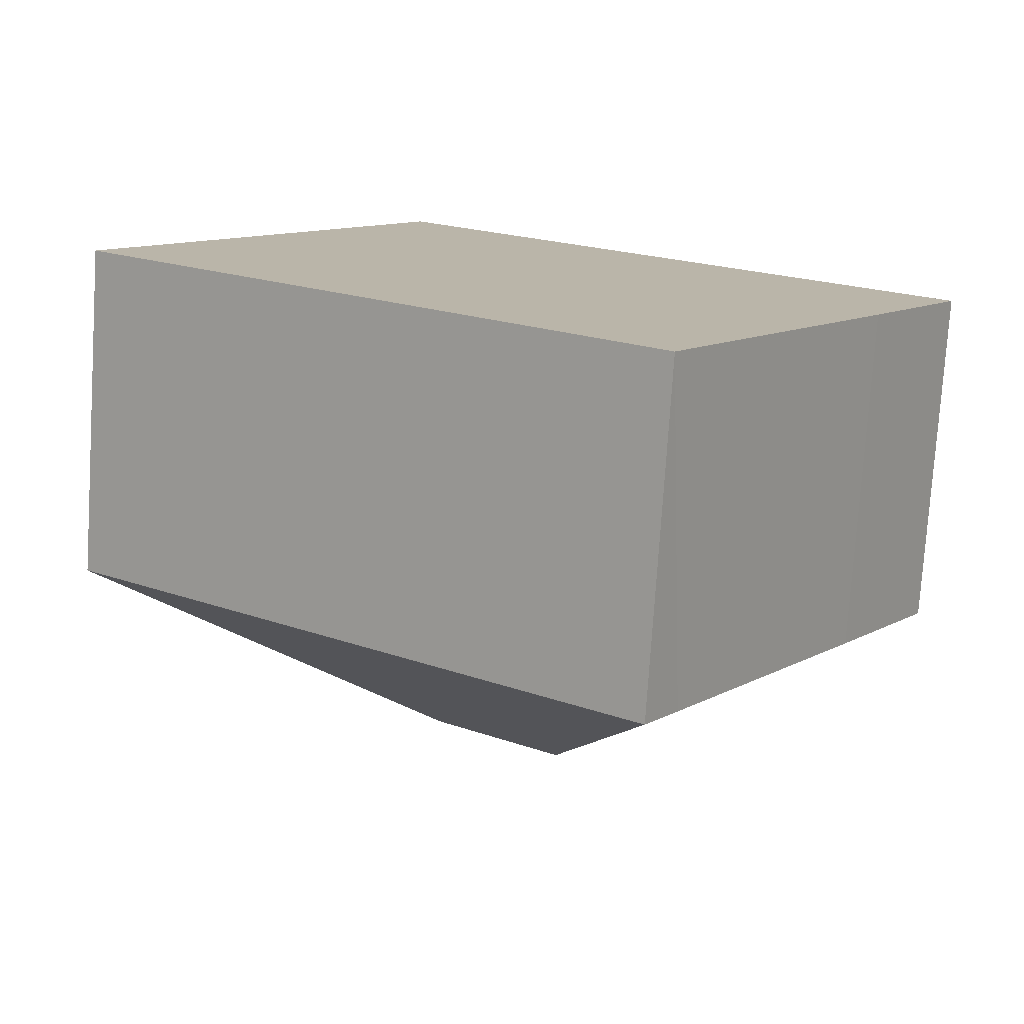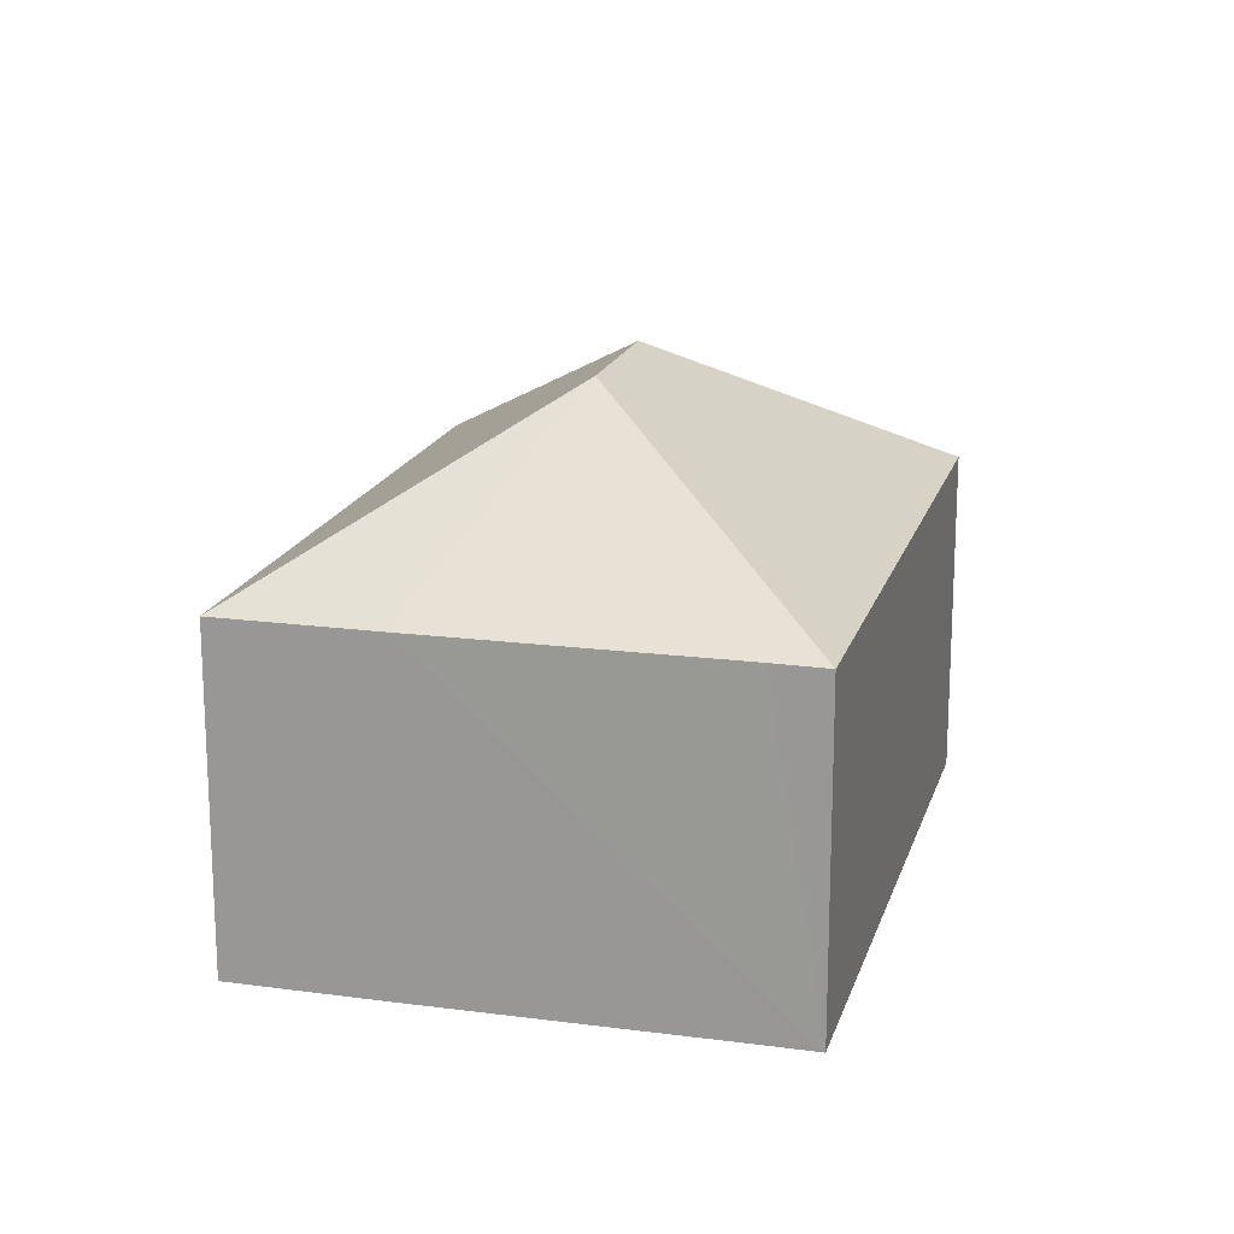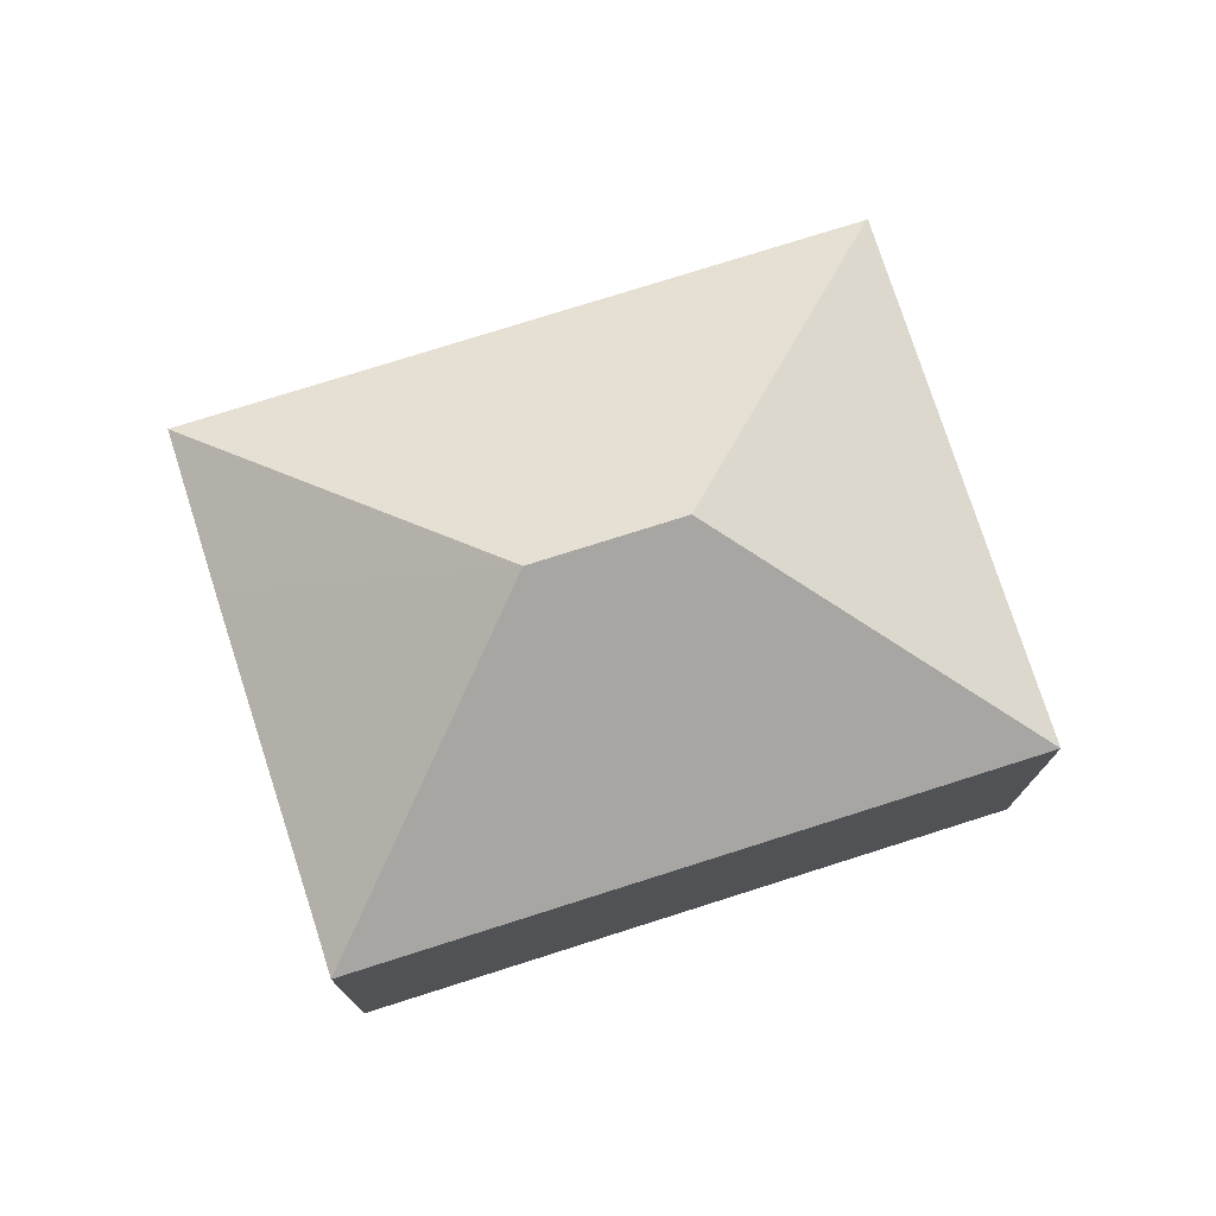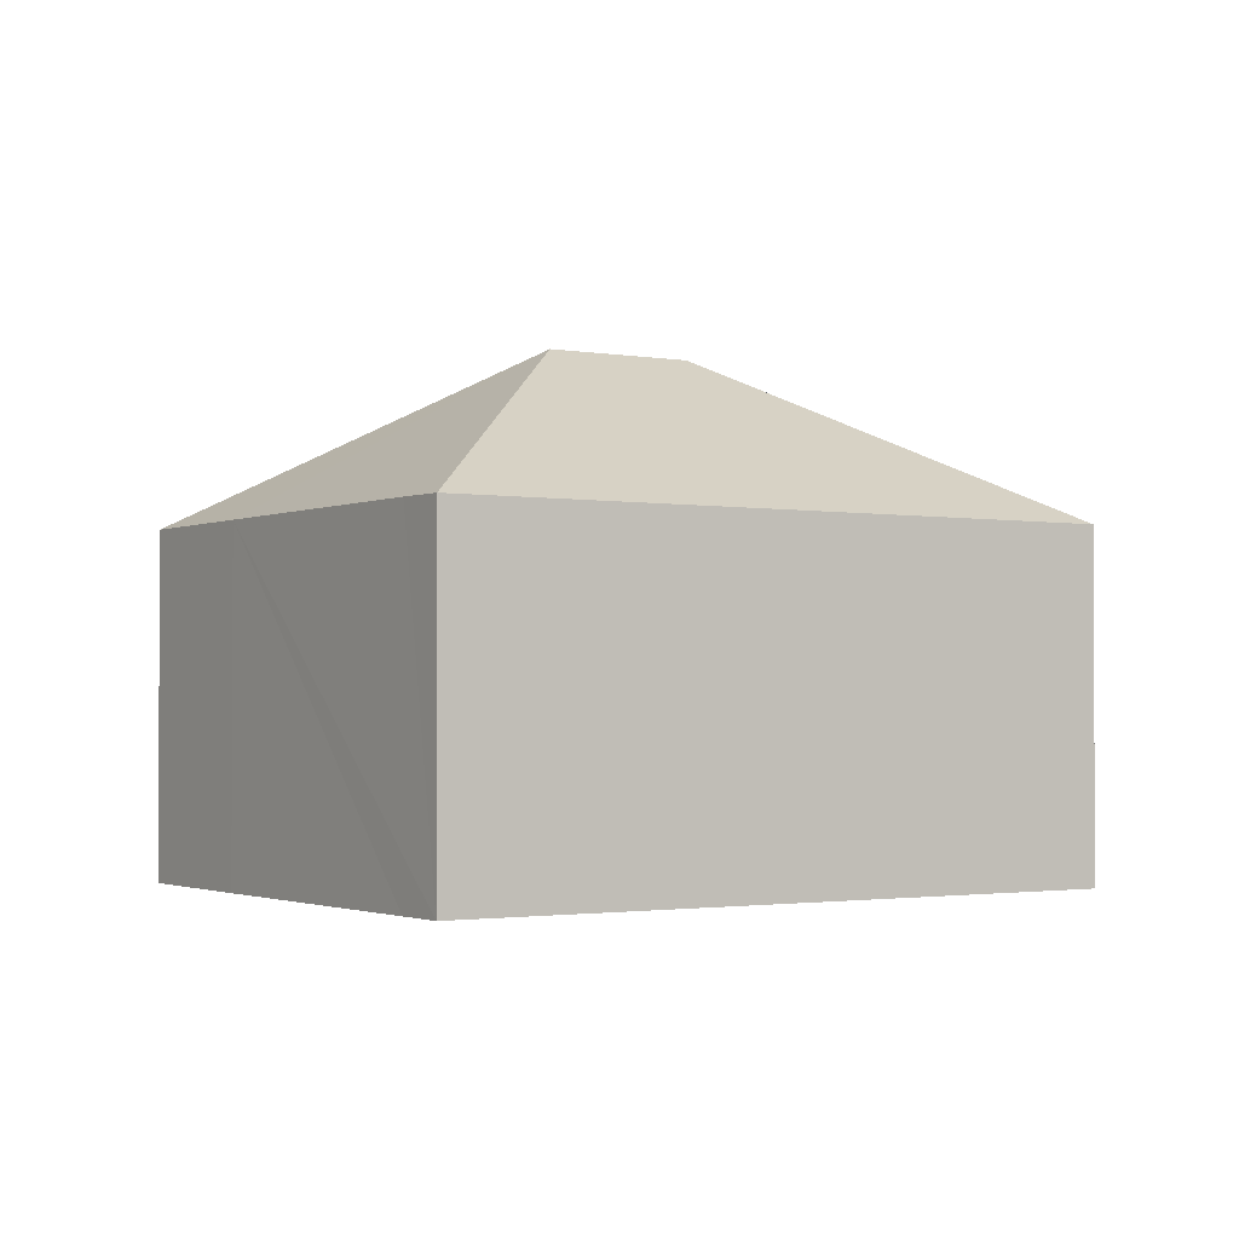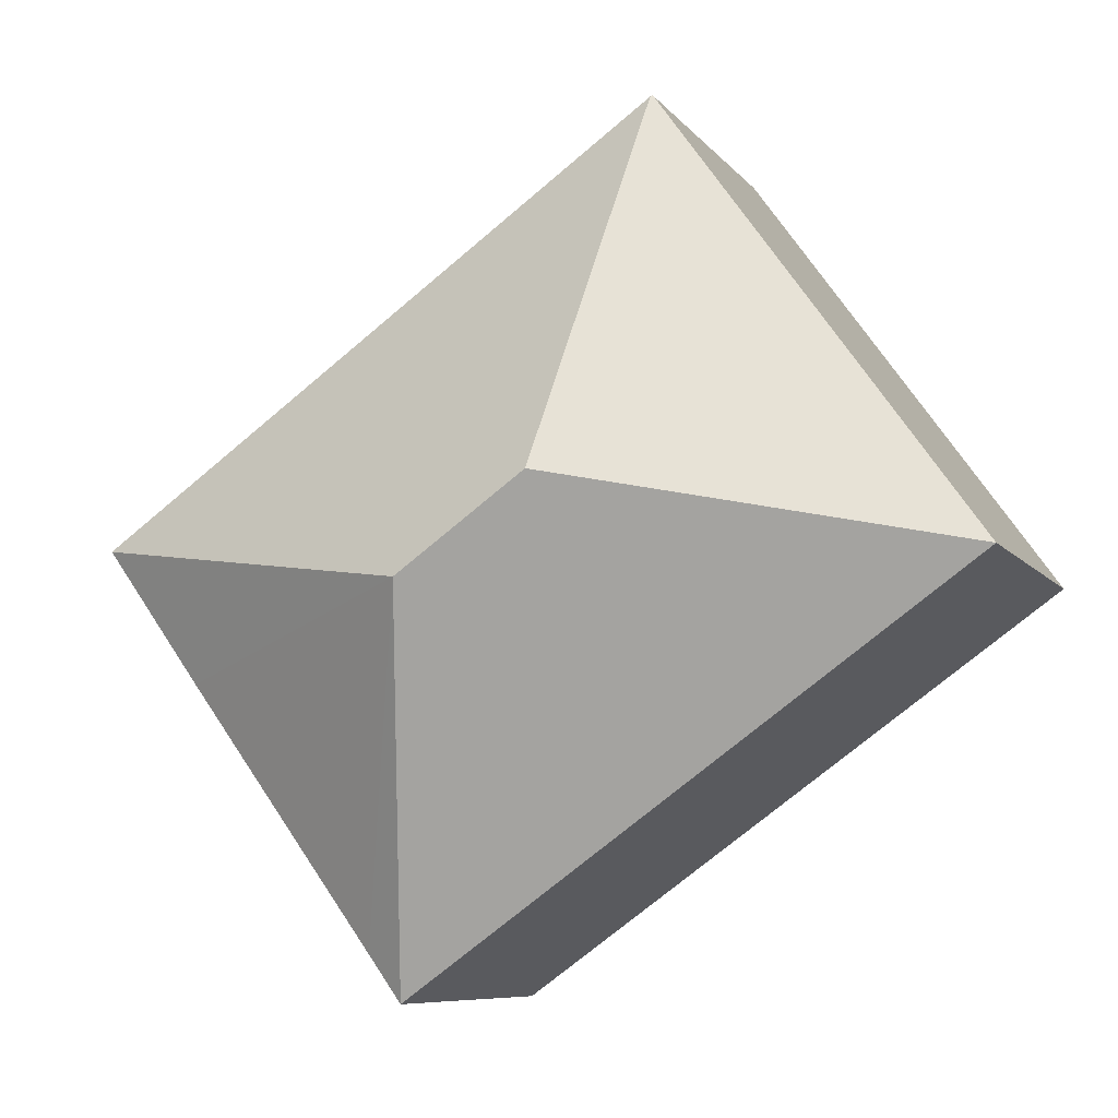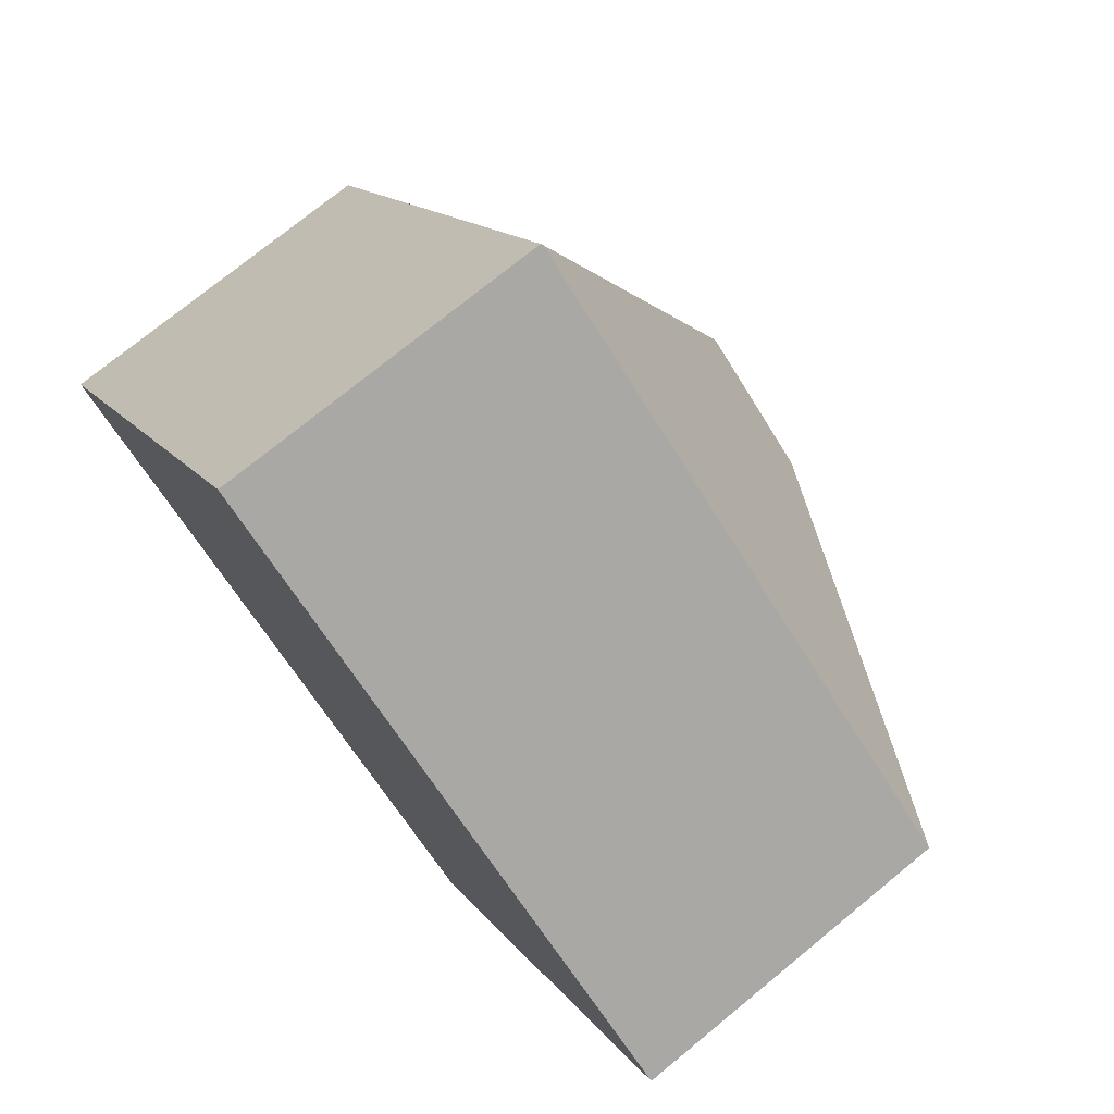
<metadata>
{"format":"obj","ext":"obj","renderer":"f3d","projection":"perspective","resolution":1024,"background":"white","views":[{"elev":-76.7,"azim":-3.7,"up":"+Z"},{"elev":17.9,"azim":140.4,"up":"+Y"},{"elev":76.2,"azim":-162.1,"up":"+Y"},{"elev":-1.8,"azim":-177.3,"up":"+Y"},{"elev":-8.0,"azim":-159.4,"up":"+Z"},{"elev":74.5,"azim":50.7,"up":"+Z"}]}
</metadata>
<code>
v  3.528 4.66 0.584
v  5.267 3.142 -3.759
v  0 3.142 1.924e-16
v  4.693 4.66 -0.247
v  2.934 3.129 4.111
v  2.952 3.142 4.098
v  8.22 3.142 0.338
v  7.322 3.142 -0.921
v  5.571 3.146 -3.333
v  5.267 2.302e-16 -3.759
v  5.571 2.041e-16 -3.333
v  7.322 5.64e-17 -0.921
v  8.22 -2.07e-17 0.338
v  0 0 0
v  2.934 -2.517e-16 4.111
v  2.952 -2.509e-16 4.098
g defaultobject
f 1 2 3
f 2 1 4
f 1 3 5
f 4 6 7
f 6 4 1
f 1 5 6
f 8 4 7
f 4 8 9
f 4 9 2
f 9 10 2
f 10 9 8
f 10 8 11
f 11 8 12
f 12 8 7
f 12 7 13
f 10 3 2
f 3 10 14
f 14 5 3
f 5 14 15
f 5 7 6
f 7 5 15
f 7 15 13
f 13 15 16
f 10 15 14
f 15 10 16
f 16 10 11
f 16 11 13
f 13 11 12

</code>
